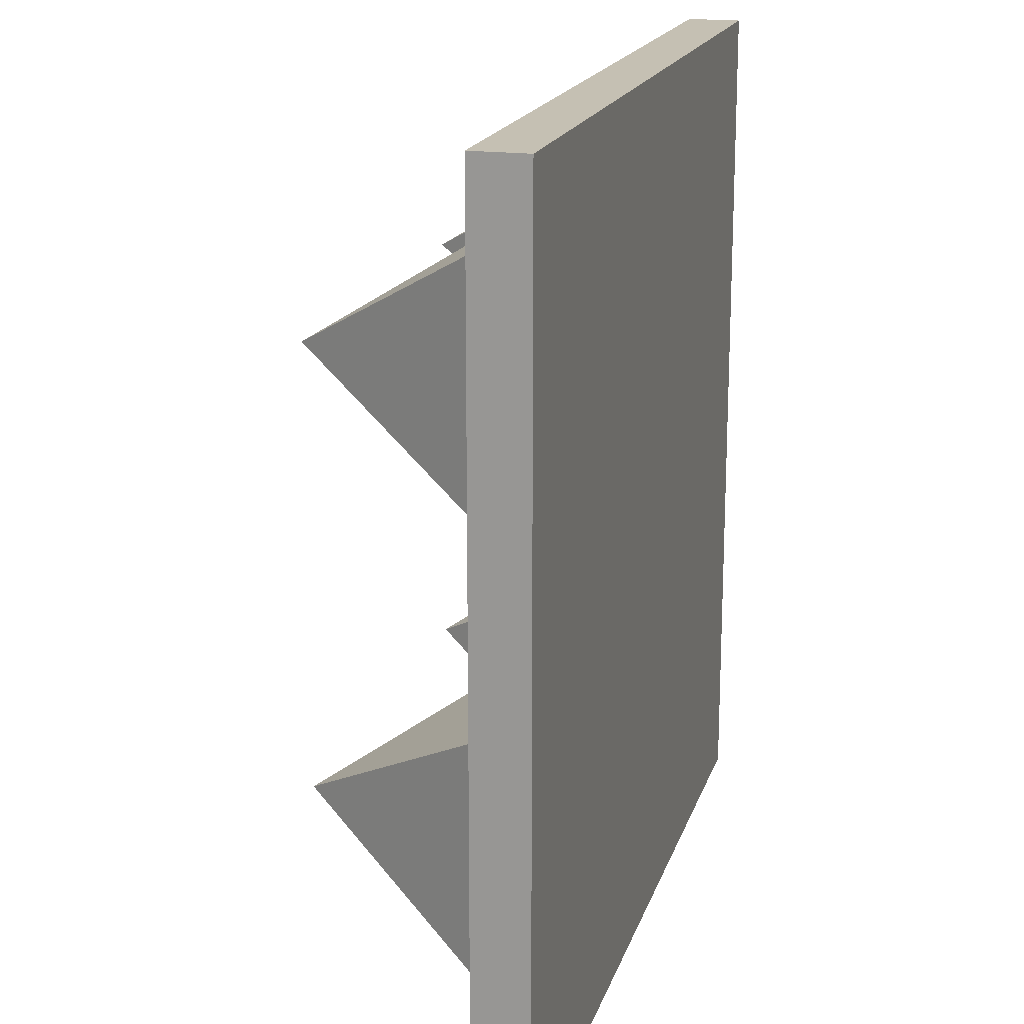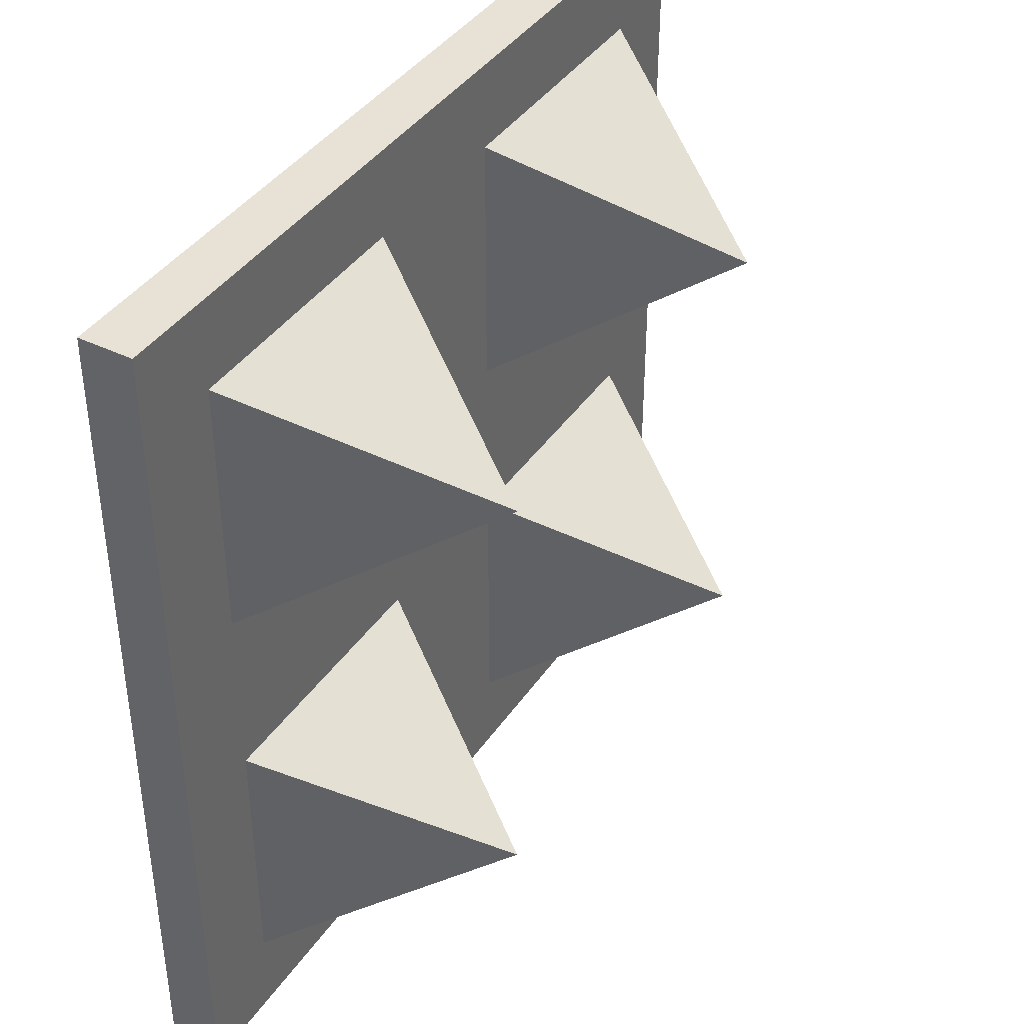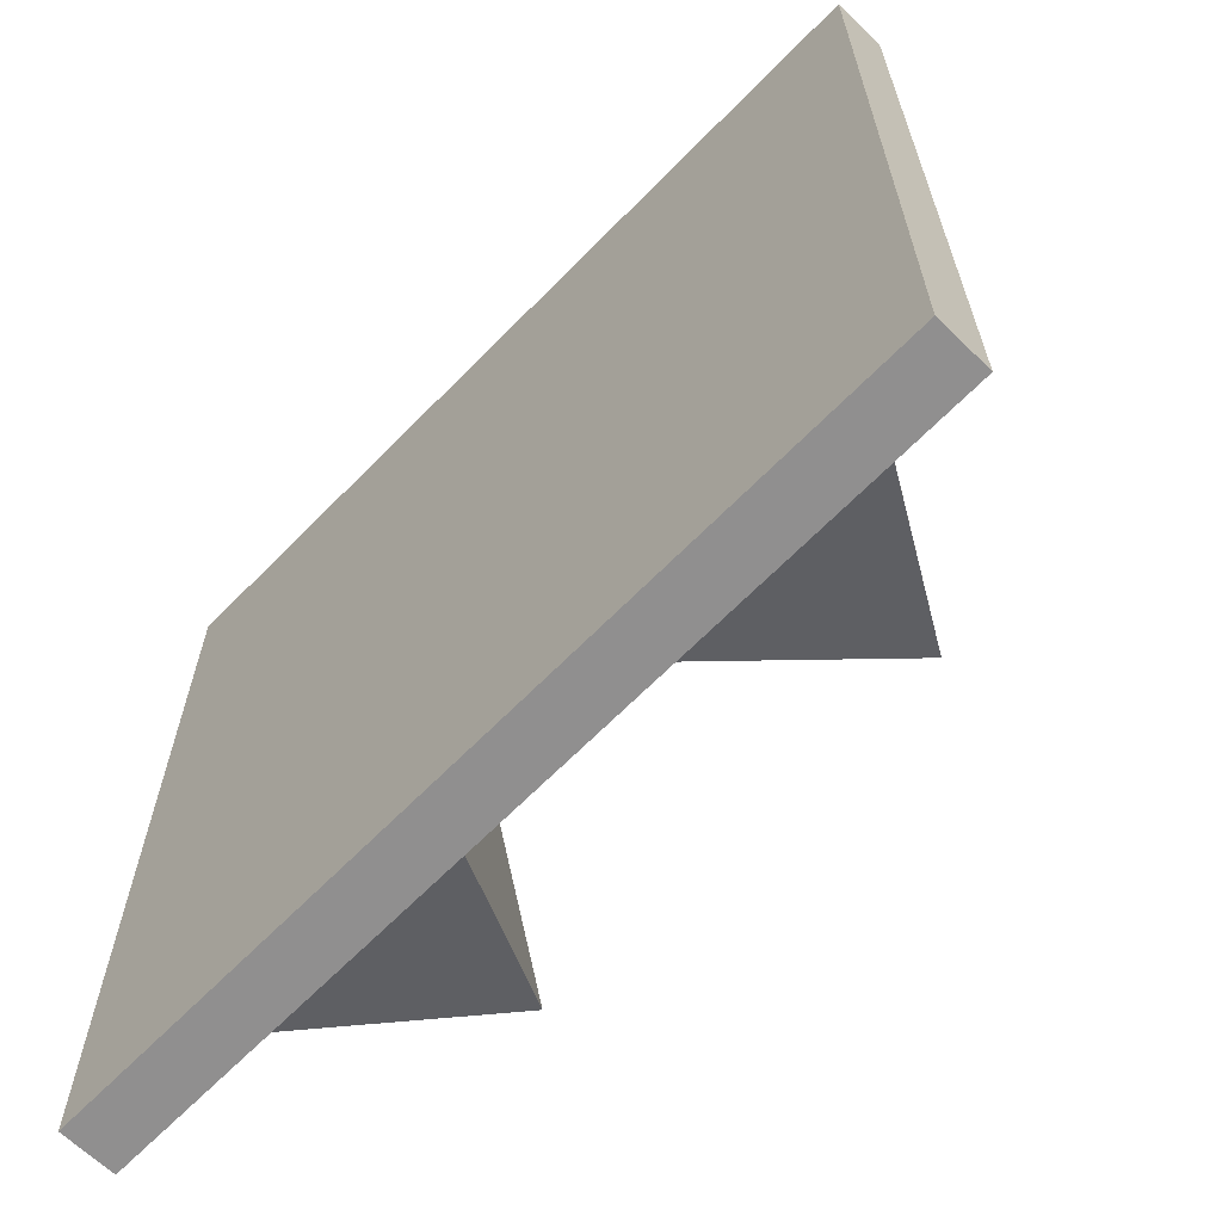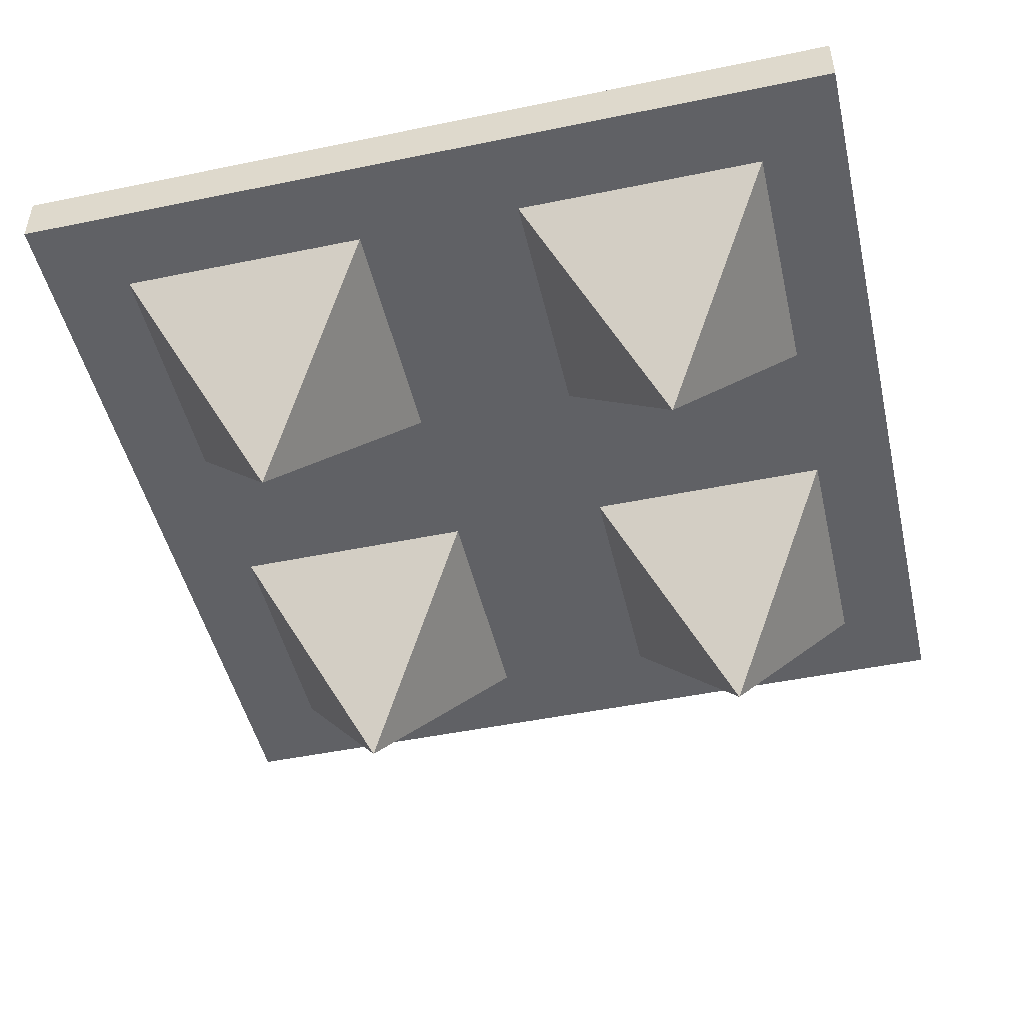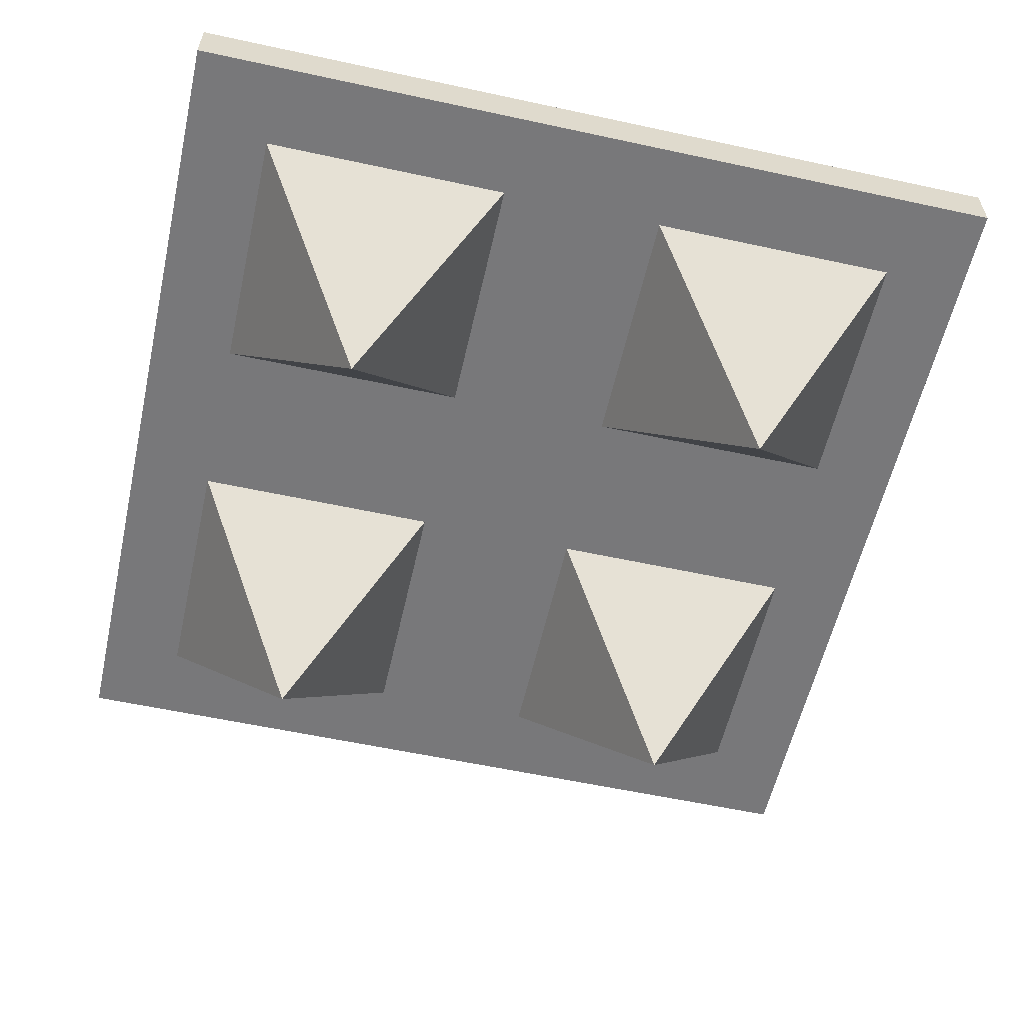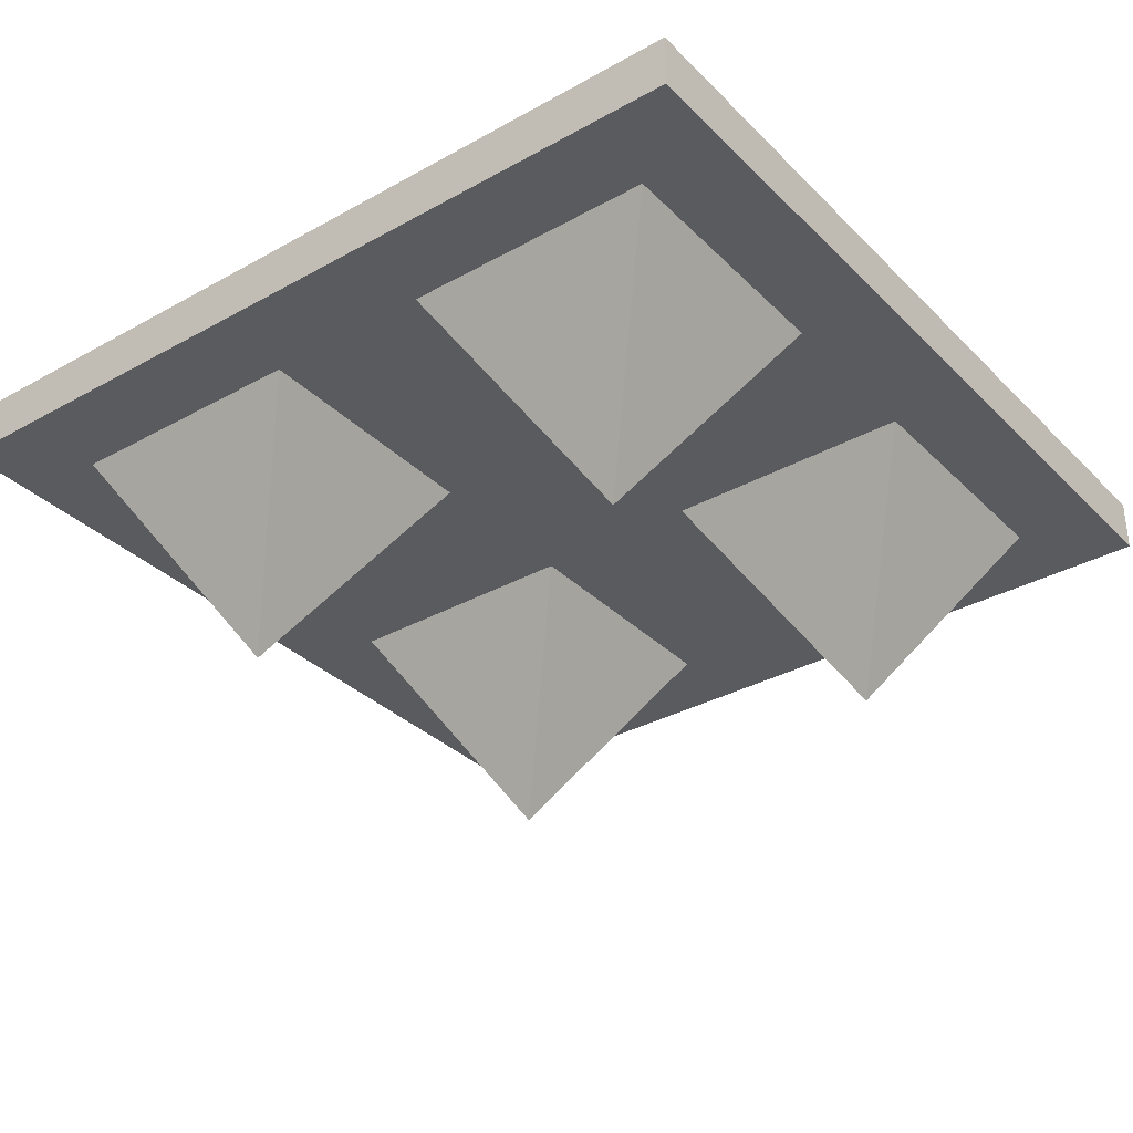
<metadata>
{"format":"obj","ext":"obj","renderer":"f3d","projection":"perspective","resolution":1024,"background":"white","views":[{"elev":18.1,"azim":-74.7,"up":"+Y"},{"elev":40.2,"azim":120.9,"up":"+Y"},{"elev":-65.4,"azim":45.7,"up":"+Y"},{"elev":-48.1,"azim":-167.0,"up":"+Z"},{"elev":-57.6,"azim":77.3,"up":"+Z"},{"elev":-33.5,"azim":-142.8,"up":"+Z"}]}
</metadata>
<code>
o Base
v 0.8 1.6 0.7
v 0.8 0 0.7
v 0.8 1.6 0.8
v 0.8 0 0.8
v -0.8 1.6 0.7
v -0.8 0 0.7
v -0.8 1.6 0.8
v -0.8 0 0.8
f 1 5 7 3
f 4 3 7 8
f 8 7 5 6
f 6 2 4 8
f 2 1 3 4
f 6 5 1 2
o Spike1
v 0.4 0.4 0.3
v 0.64 0.64 0.7
v 0.64 0.16 0.7
v 0.16 0.64 0.7
v 0.16 0.16 0.7
v -0.5298 -0.3655 0.4931
f 9 12 10
f 11 10 12 13
f 13 12 9
f 9 11 13
f 9 10 11
o Spike1.002
v -0.4 0.4 0.3
v -0.16 0.64 0.7
v -0.16 0.16 0.7
v -0.64 0.64 0.7
v -0.64 0.16 0.7
v -1.33 -0.3655 0.4931
f 15 18 16
f 17 16 18 19
f 19 18 15
f 15 17 19
f 15 16 17
o Spike1.001
v 0.4 1.2 0.3
v 0.64 1.44 0.7
v 0.64 0.96 0.7
v 0.16 1.44 0.7
v 0.16 0.96 0.7
v -0.5298 0.4345 0.4931
f 21 24 22
f 23 22 24 25
f 25 24 21
f 21 23 25
f 21 22 23
o Spike1.003
v -0.4 1.2 0.3
v -0.16 1.44 0.7
v -0.16 0.96 0.7
v -0.64 1.44 0.7
v -0.64 0.96 0.7
v -1.33 0.4345 0.4931
f 27 30 28
f 29 28 30 31
f 31 30 27
f 27 29 31
f 27 28 29

</code>
